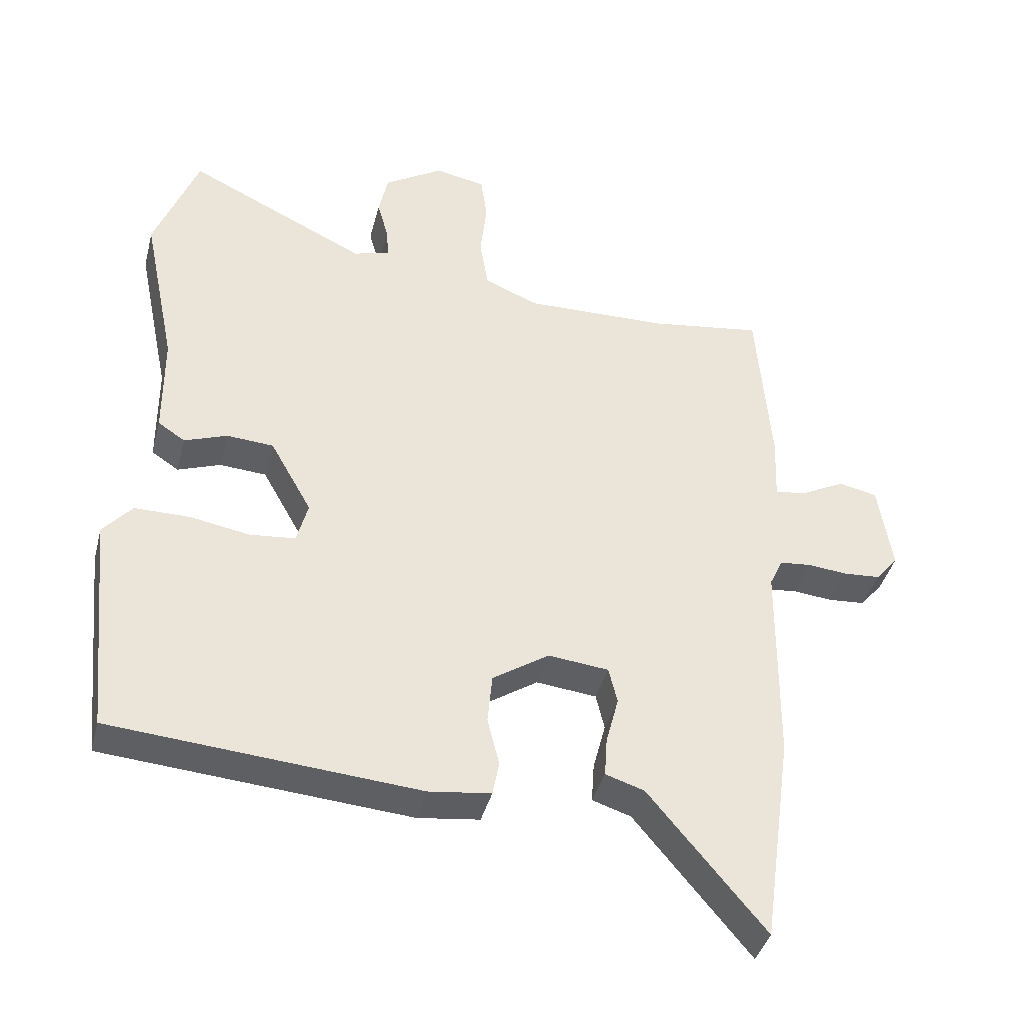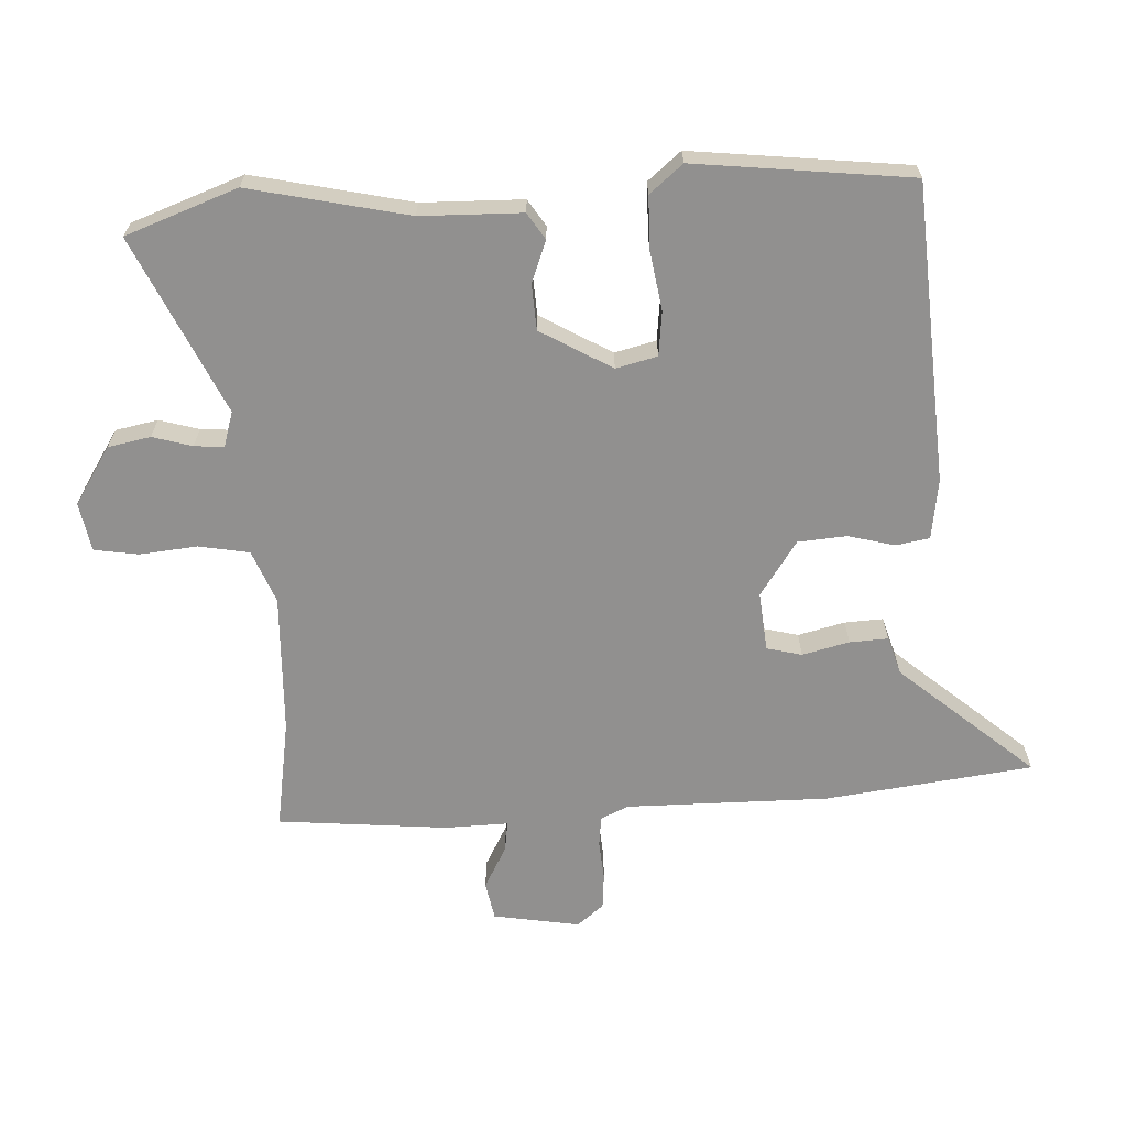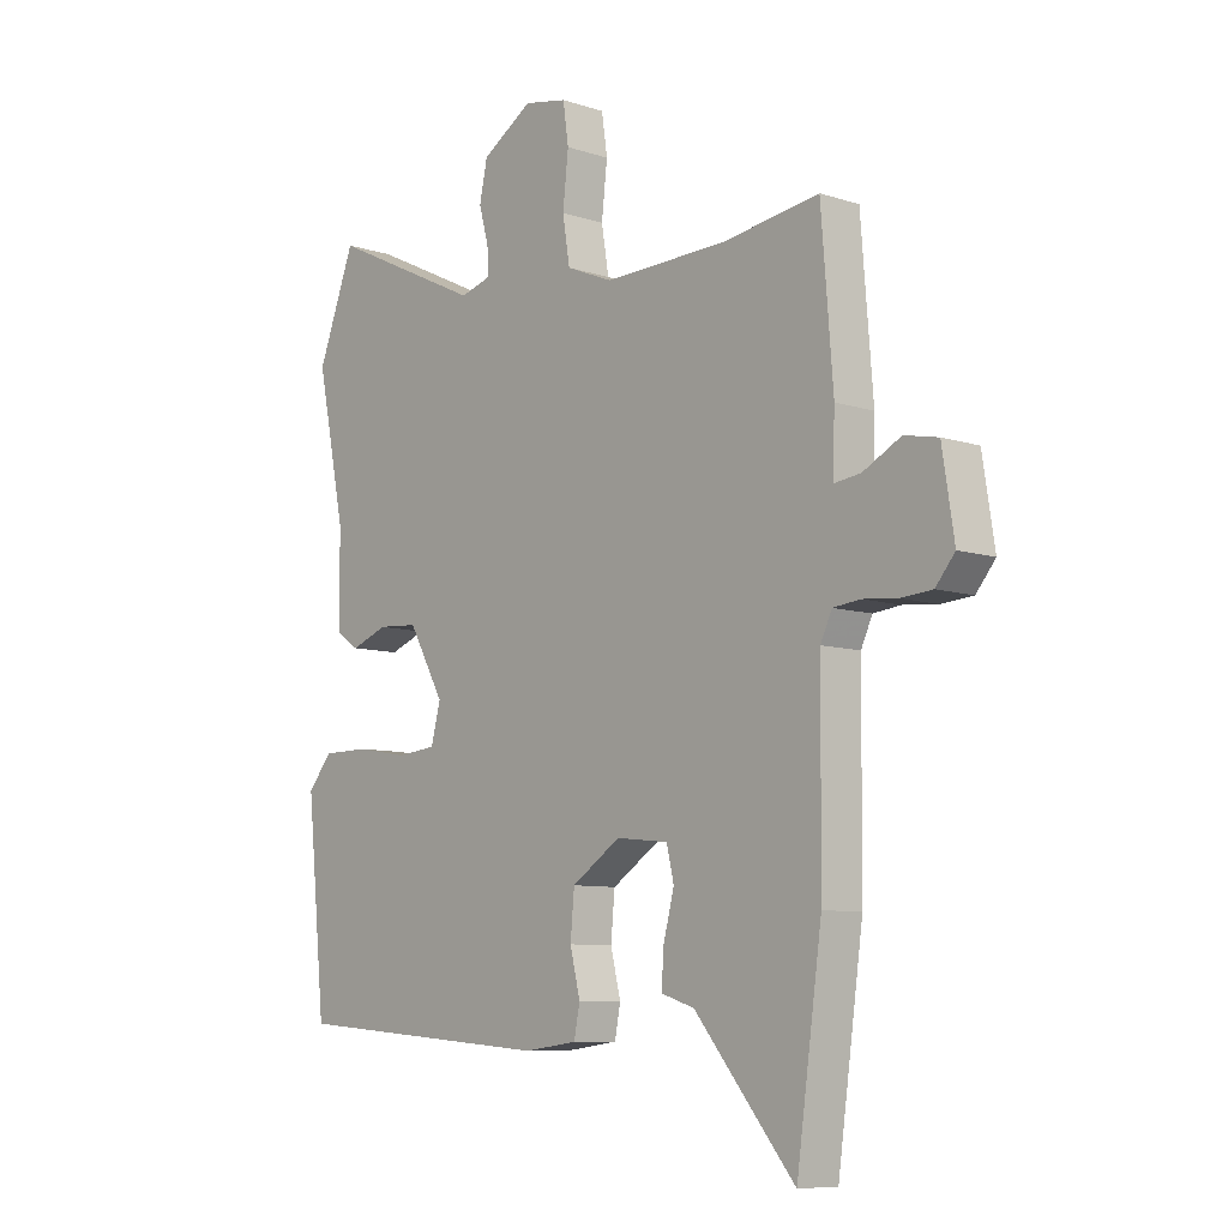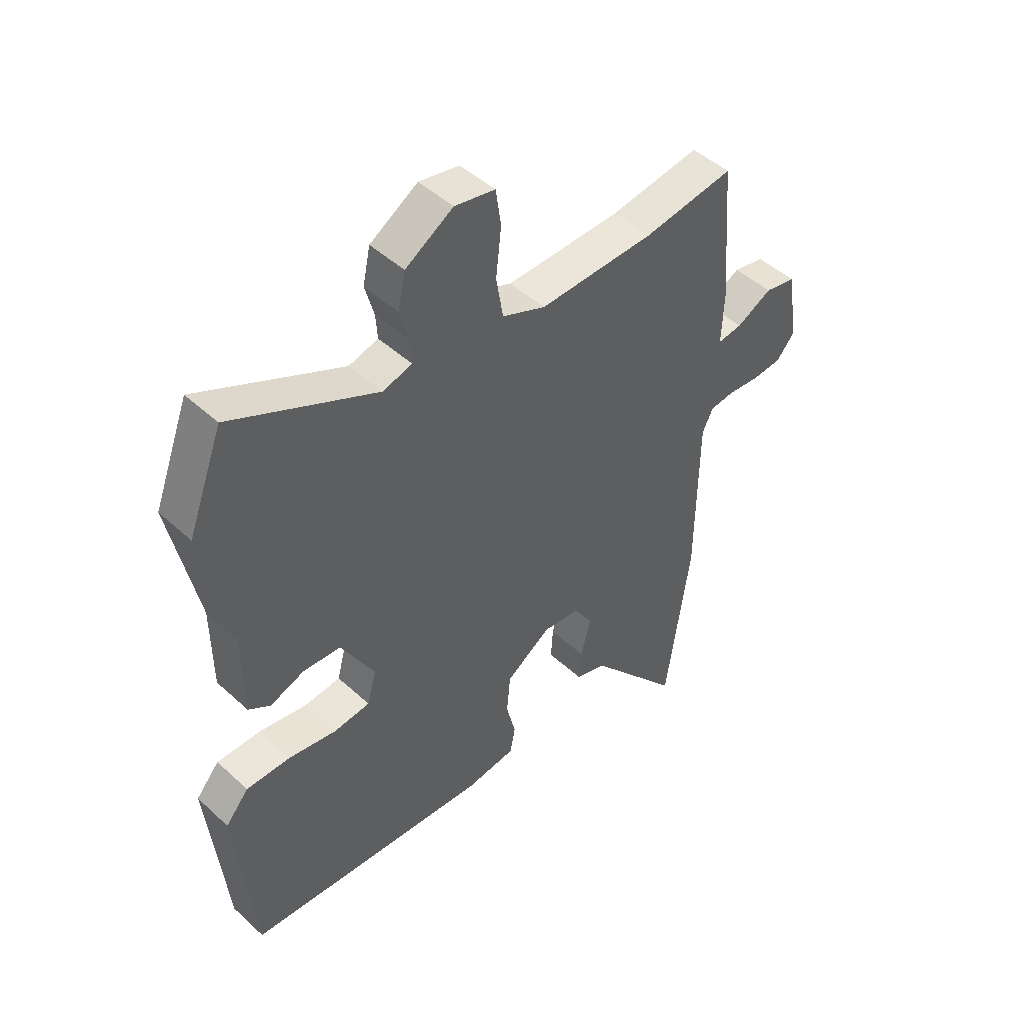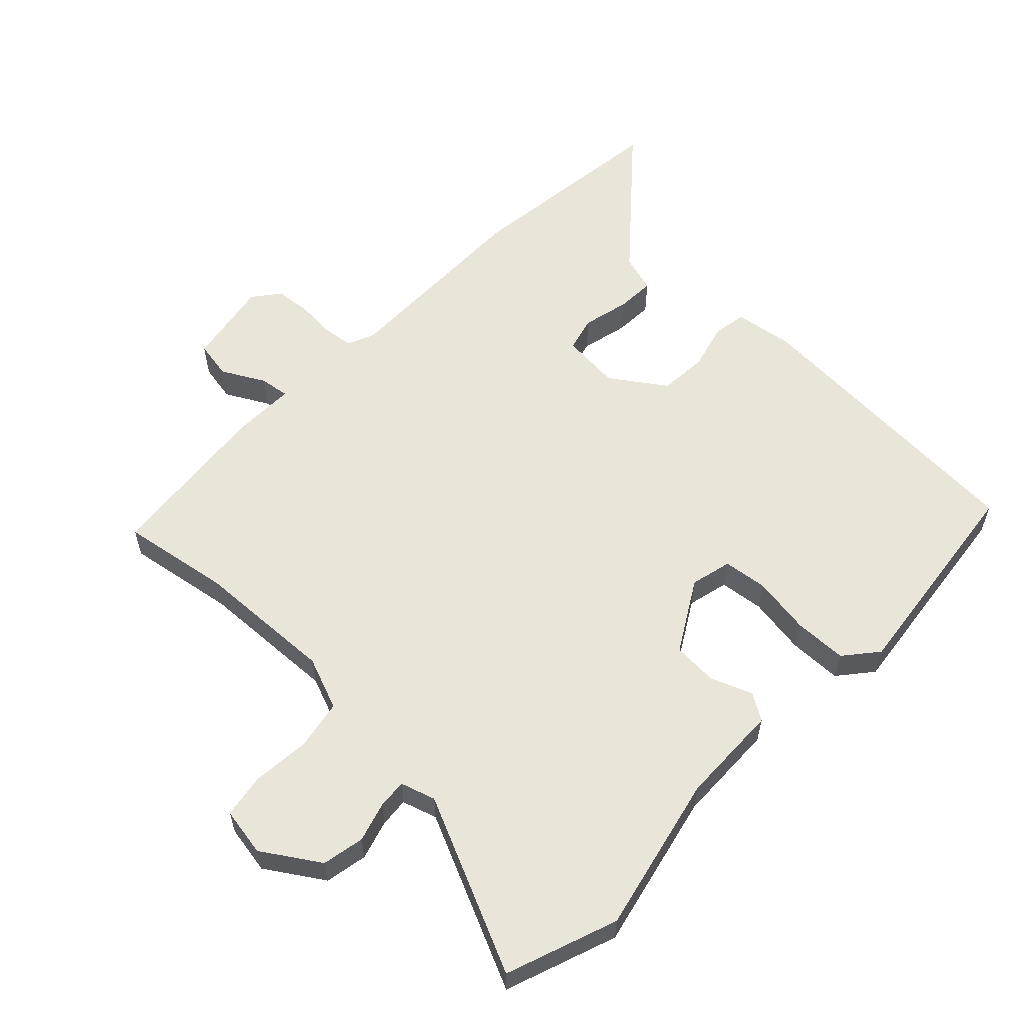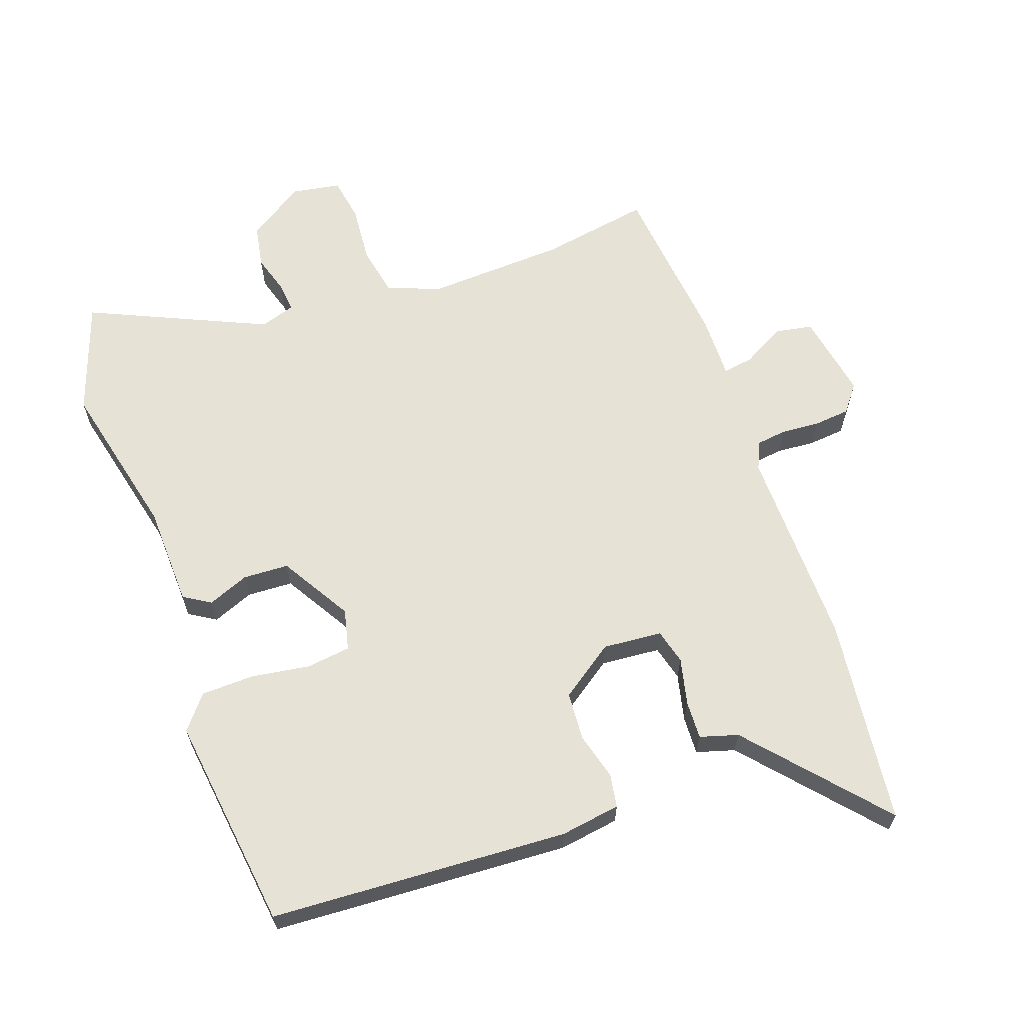
<metadata>
{"format":"obj","ext":"obj","renderer":"f3d","projection":"perspective","resolution":1024,"background":"white","views":[{"elev":-40.2,"azim":165.8,"up":"+Z"},{"elev":-65.7,"azim":92.1,"up":"+Y"},{"elev":-8.5,"azim":-131.4,"up":"+Z"},{"elev":47.3,"azim":135.9,"up":"+Z"},{"elev":58.4,"azim":42.7,"up":"+Y"},{"elev":63.6,"azim":159.0,"up":"+Y"}]}
</metadata>
<code>
v 0.444 0.07 0.646
v 0.51 0.07 0.473
v 0.459 0.07 0.225
v 0.458 0.07 0.067
v 0.417 0.07 0.04
v 0.352 0.07 0.064
v 0.281 0.07 0.059
v 0.218 0.07 -0.053
v 0.235 0.07 -0.117
v 0.304 0.07 -0.124
v 0.395 0.07 -0.108
v 0.478 0.07 -0.108
v 0.522 0.07 -0.159
v 0.488 0.07 -0.497
v 0.023 0.07 -0.534
v -0.071 0.07 -0.522
v -0.081 0.07 -0.47
v -0.063 0.07 -0.397
v -0.07 0.07 -0.321
v -0.156 0.07 -0.264
v -0.248 0.07 -0.274
v -0.261 0.07 -0.329
v -0.242 0.07 -0.402
v -0.238 0.07 -0.462
v -0.297 0.07 -0.481
v -0.473 0.07 -0.692
v -0.518 0.07 -0.368
v -0.521 0.07 -0.053
v -0.541 0.07 -0.01
v -0.589 0.07 -0.005
v -0.649 0.07 -0.011
v -0.705 0.07 -0.007
v -0.739 0.07 0.034
v -0.718 0.07 0.169
v -0.659 0.07 0.181
v -0.592 0.07 0.146
v -0.545 0.07 0.14
v -0.549 0.07 0.239
v -0.528 0.07 0.504
v -0.357 0.07 0.479
v -0.139 0.07 0.474
v -0.057 0.07 0.508
v -0.044 0.07 0.587
v -0.054 0.07 0.677
v -0.044 0.07 0.746
v 0.032 0.07 0.761
v 0.122 0.07 0.705
v 0.136 0.07 0.639
v 0.119 0.07 0.577
v 0.116 0.07 0.531
v 0.171 0.07 0.515
v 0.444 0 0.646
v 0.51 0 0.473
v 0.459 0 0.225
v 0.458 0 0.067
v 0.417 0 0.04
v 0.352 0 0.064
v 0.281 0 0.059
v 0.218 0 -0.053
v 0.235 0 -0.117
v 0.304 0 -0.124
v 0.395 0 -0.108
v 0.478 0 -0.108
v 0.522 0 -0.159
v 0.488 0 -0.497
v 0.023 0 -0.534
v -0.071 0 -0.522
v -0.081 0 -0.47
v -0.063 0 -0.397
v -0.07 0 -0.321
v -0.156 0 -0.264
v -0.248 0 -0.274
v -0.261 0 -0.329
v -0.242 0 -0.402
v -0.238 0 -0.462
v -0.297 0 -0.481
v -0.473 0 -0.692
v -0.518 0 -0.368
v -0.521 0 -0.053
v -0.541 0 -0.01
v -0.589 0 -0.005
v -0.649 0 -0.011
v -0.705 0 -0.007
v -0.739 0 0.034
v -0.718 0 0.169
v -0.659 0 0.181
v -0.592 0 0.146
v -0.545 0 0.14
v -0.549 0 0.239
v -0.528 0 0.504
v -0.357 0 0.479
v -0.139 0 0.474
v -0.057 0 0.508
v -0.044 0 0.587
v -0.054 0 0.677
v -0.044 0 0.746
v 0.032 0 0.761
v 0.122 0 0.705
v 0.136 0 0.639
v 0.119 0 0.577
v 0.116 0 0.531
v 0.171 0 0.515
f 46 47 48 49
f 46 49 50
f 43 44 45 46
f 42 43 46 50
f 41 42 50 51
f 37 38 39 40
f 37 40 41
f 33 34 35 36
f 33 36 37
f 30 31 32 33
f 29 30 33 37
f 28 29 37 41
f 25 26 27 28
f 22 23 24 25
f 21 22 25 28
f 20 21 28 41
f 15 16 17 18
f 15 18 19
f 14 15 19
f 10 11 12 13
f 9 10 13 14
f 3 4 5 6
f 3 6 7
f 51 1 2 3
f 51 3 7
f 41 51 7 8
f 20 41 8 9
f 9 14 19 20
f 100 99 98 97
f 101 100 97
f 97 96 95 94
f 101 97 94 93
f 102 101 93 92
f 91 90 89 88
f 92 91 88
f 87 86 85 84
f 88 87 84
f 84 83 82 81
f 88 84 81 80
f 92 88 80 79
f 79 78 77 76
f 76 75 74 73
f 79 76 73 72
f 92 79 72 71
f 69 68 67 66
f 70 69 66
f 70 66 65
f 64 63 62 61
f 65 64 61 60
f 57 56 55 54
f 58 57 54
f 54 53 52 102
f 58 54 102
f 59 58 102 92
f 60 59 92 71
f 71 70 65 60
f 1 52 53 2
f 2 53 54 3
f 3 54 55 4
f 4 55 56 5
f 5 56 57 6
f 6 57 58 7
f 7 58 59 8
f 8 59 60 9
f 9 60 61 10
f 10 61 62 11
f 11 62 63 12
f 12 63 64 13
f 13 64 65 14
f 14 65 66 15
f 15 66 67 16
f 16 67 68 17
f 17 68 69 18
f 18 69 70 19
f 19 70 71 20
f 20 71 72 21
f 21 72 73 22
f 22 73 74 23
f 23 74 75 24
f 24 75 76 25
f 25 76 77 26
f 26 77 78 27
f 27 78 79 28
f 28 79 80 29
f 29 80 81 30
f 30 81 82 31
f 31 82 83 32
f 32 83 84 33
f 33 84 85 34
f 34 85 86 35
f 35 86 87 36
f 36 87 88 37
f 37 88 89 38
f 38 89 90 39
f 39 90 91 40
f 40 91 92 41
f 41 92 93 42
f 42 93 94 43
f 43 94 95 44
f 44 95 96 45
f 45 96 97 46
f 46 97 98 47
f 47 98 99 48
f 48 99 100 49
f 49 100 101 50
f 50 101 102 51
f 51 102 52 1

</code>
